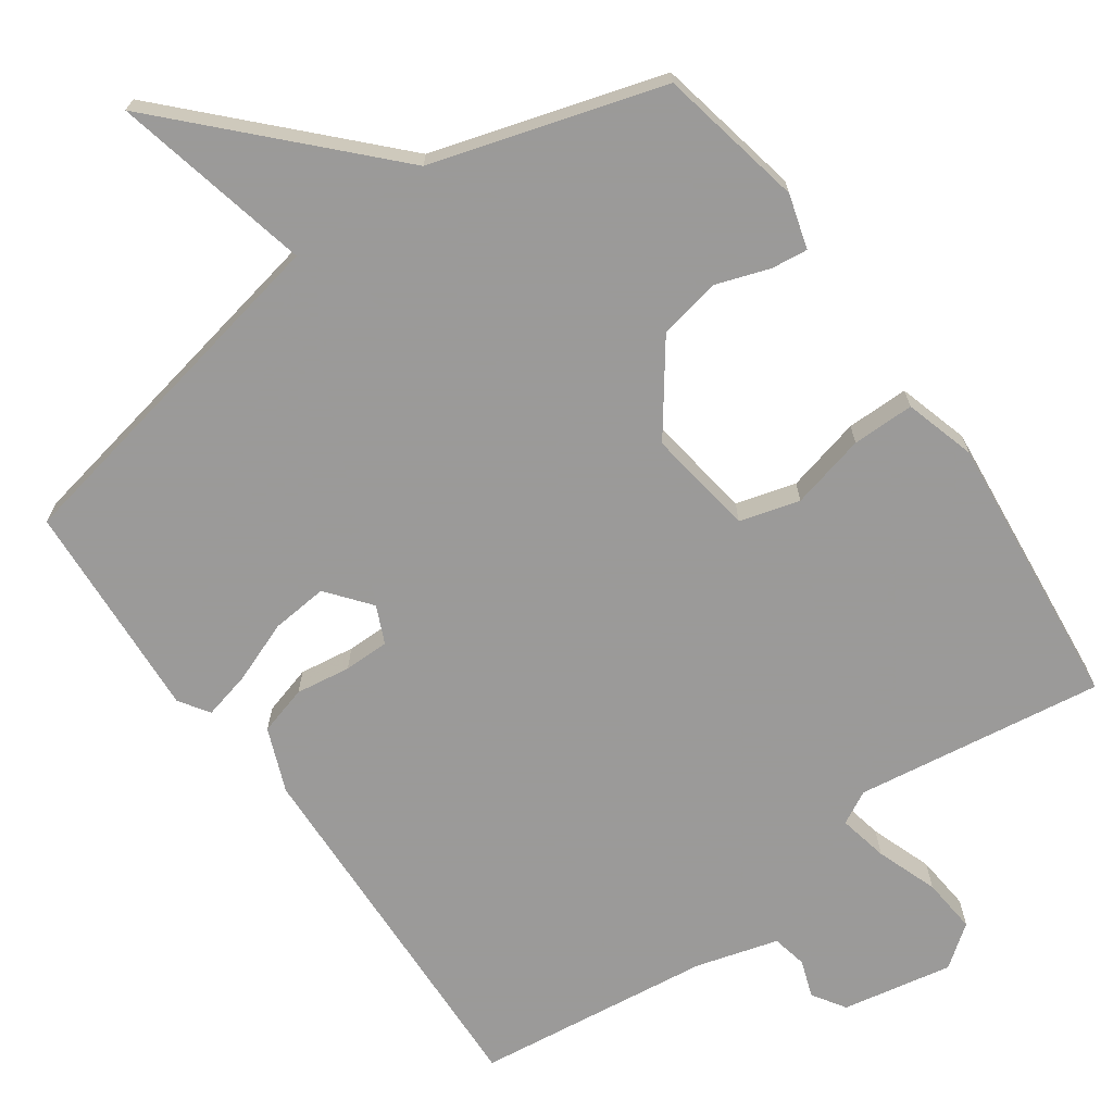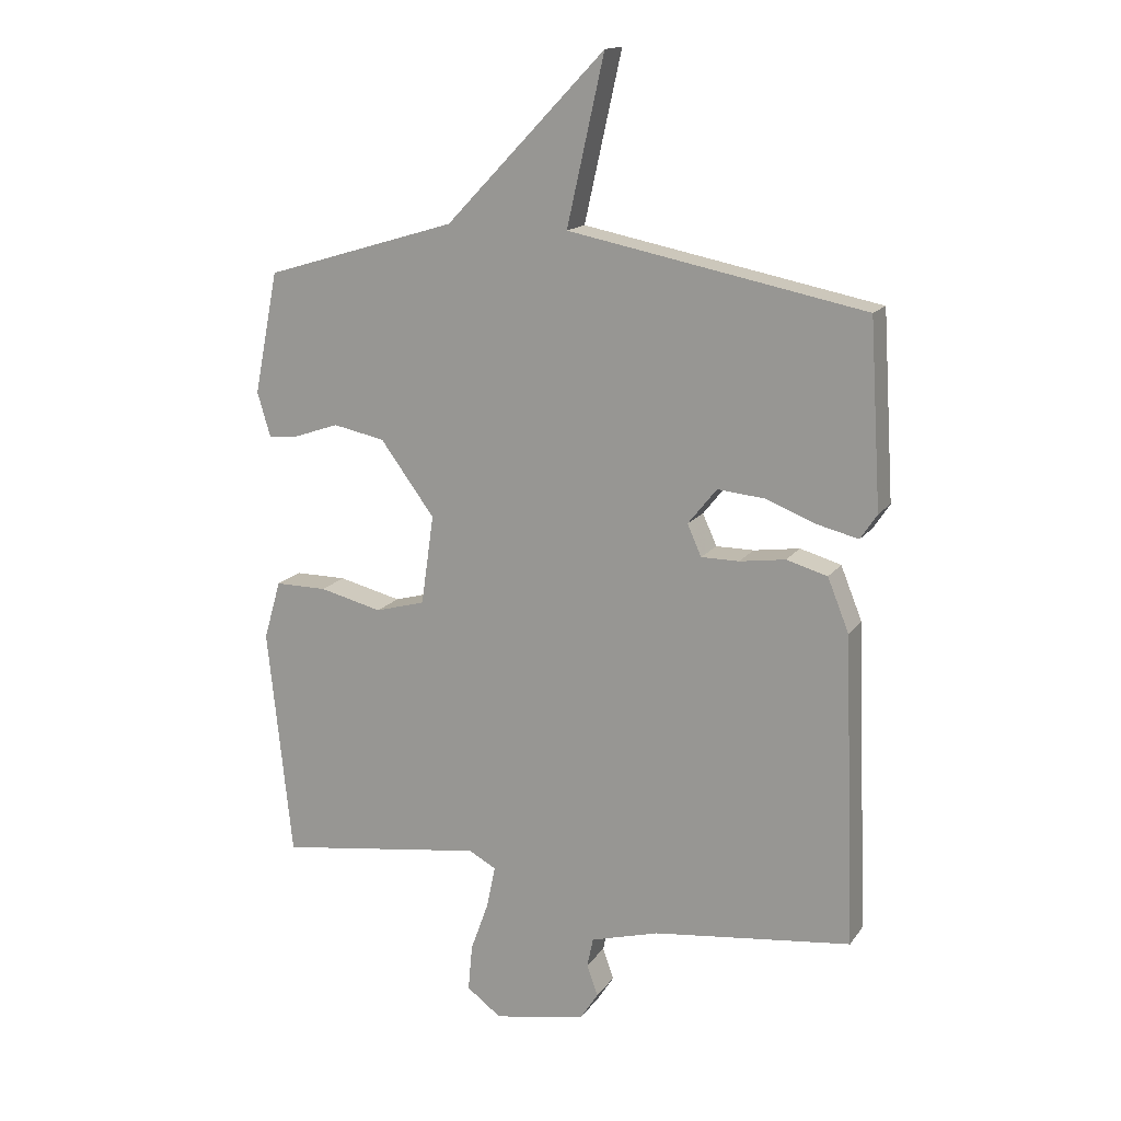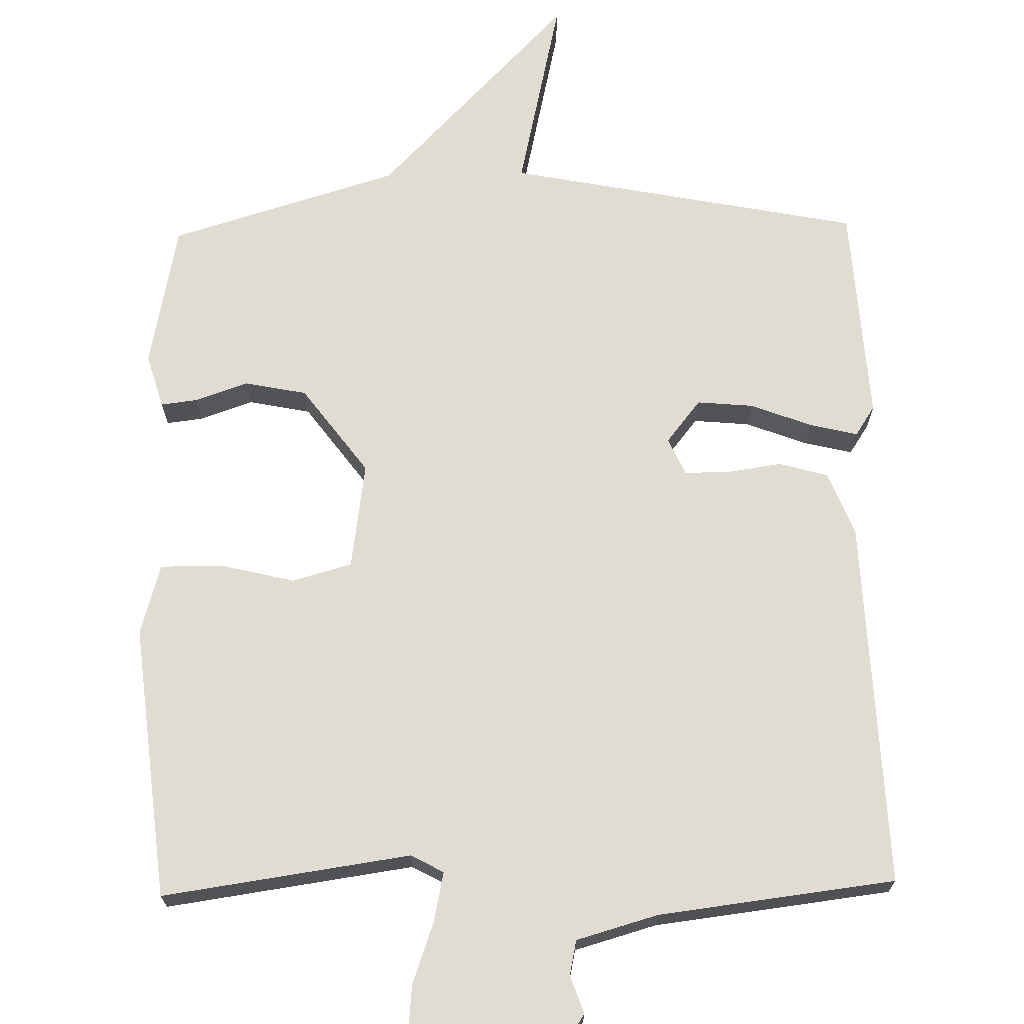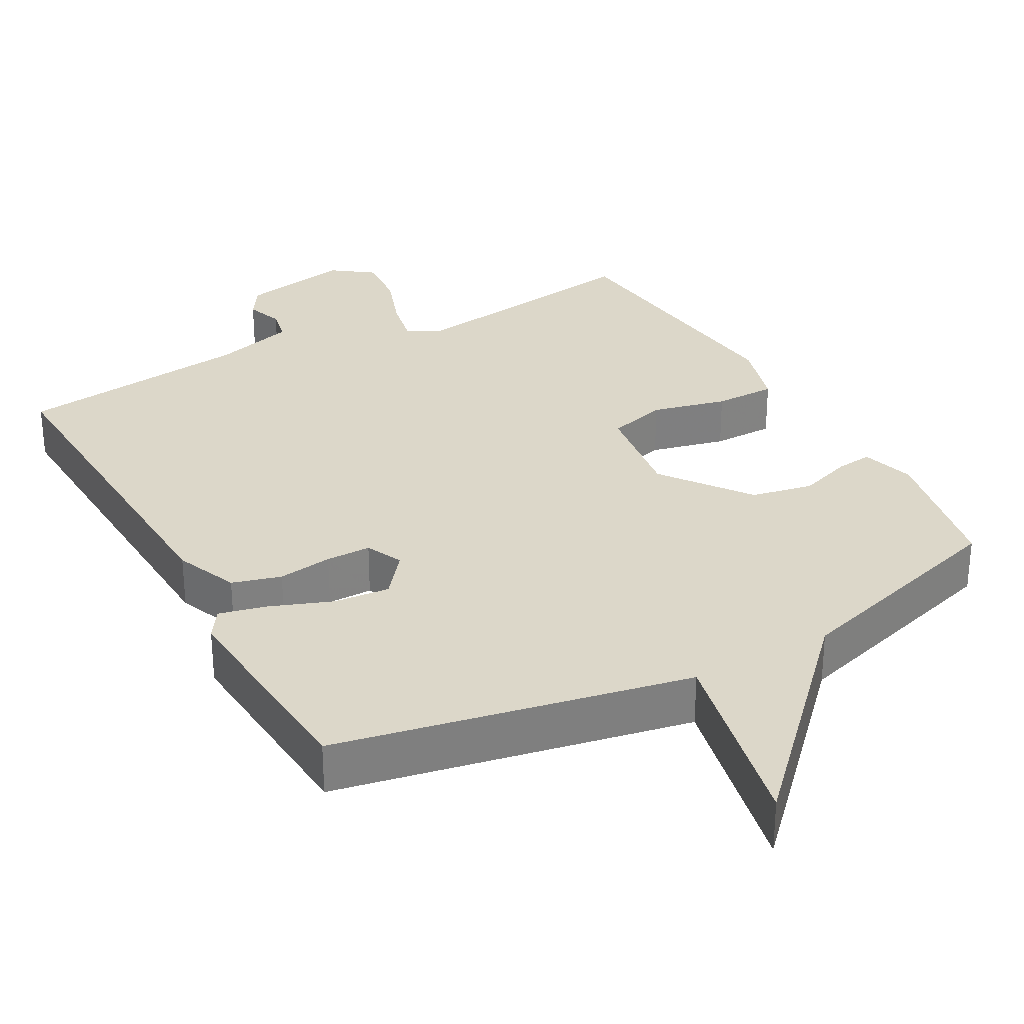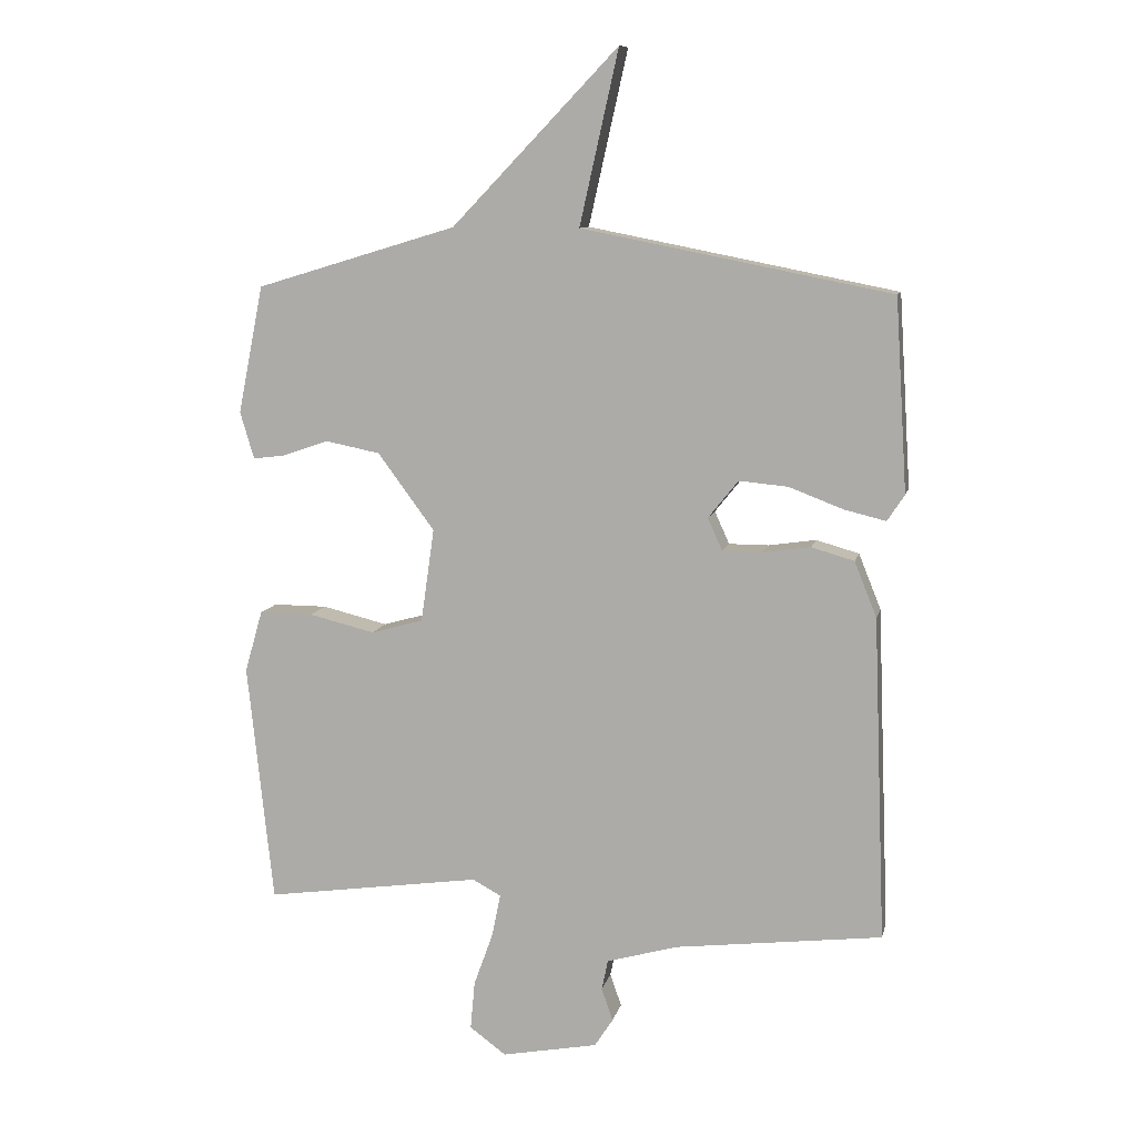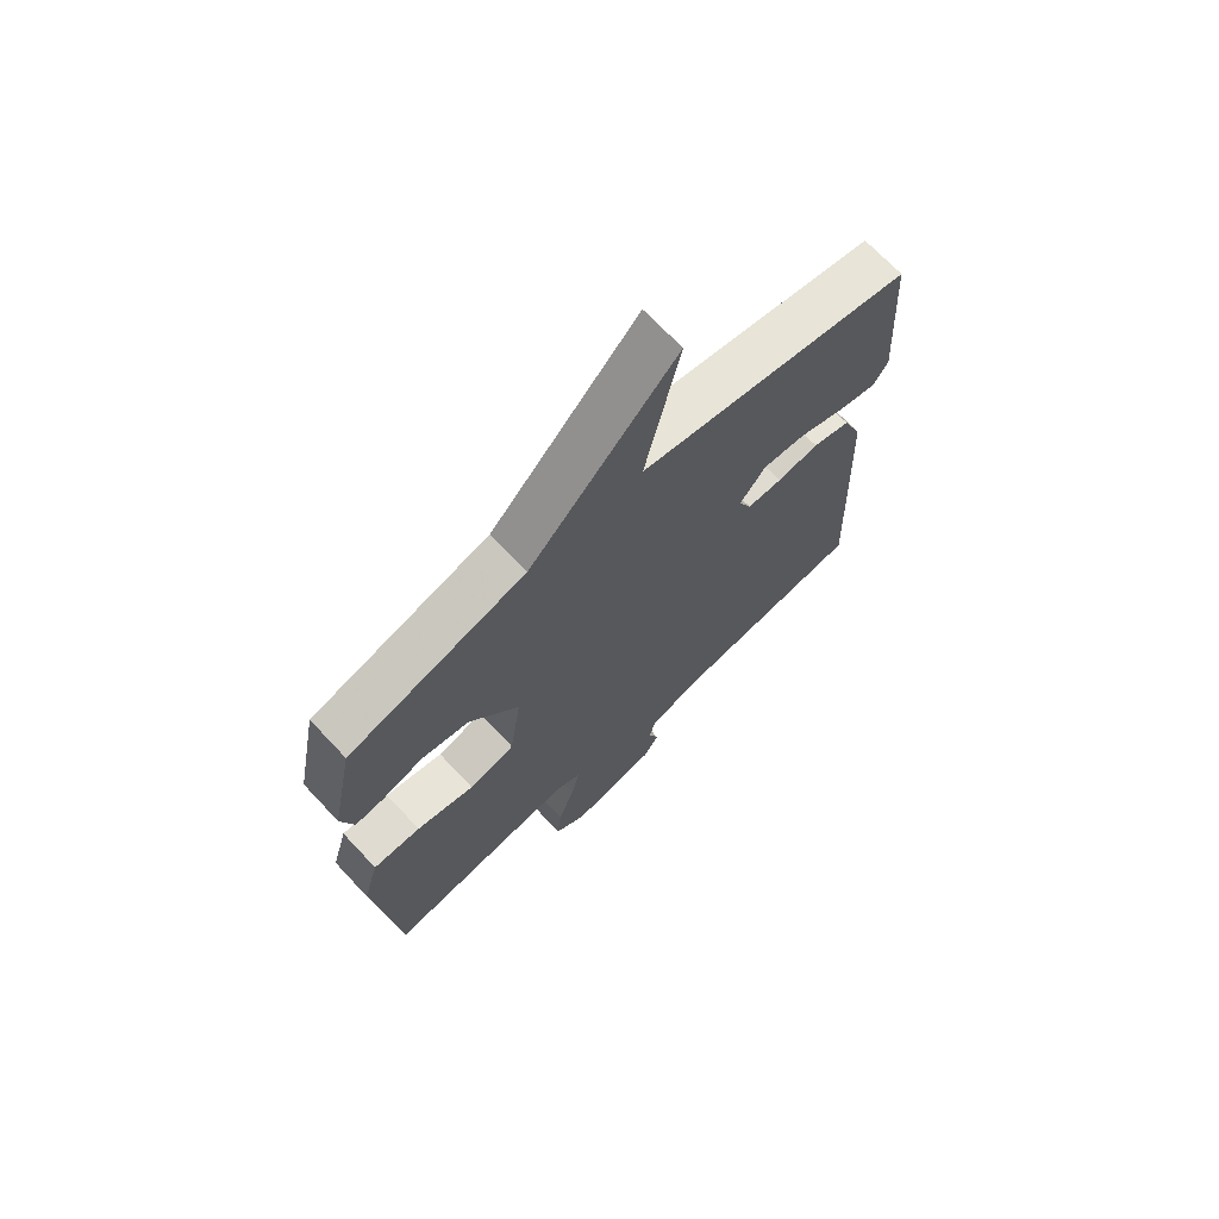
<metadata>
{"format":"obj","ext":"obj","renderer":"f3d","projection":"perspective","resolution":1024,"background":"white","views":[{"elev":-69.5,"azim":35.4,"up":"+Y"},{"elev":15.5,"azim":-156.7,"up":"+Z"},{"elev":69.3,"azim":178.8,"up":"+Y"},{"elev":30.3,"azim":-29.0,"up":"+Y"},{"elev":9.9,"azim":-167.5,"up":"+Z"},{"elev":69.9,"azim":136.8,"up":"+Z"}]}
</metadata>
<code>
v -0.5 0.07 0.5
v -0.015 0.07 0.595
v -0.076 0.07 0.867
v 0.185 0.07 0.595
v 0.5 0.07 0.5
v 0.54 0.07 0.3
v 0.518 0.07 0.226
v 0.468 0.07 0.232
v 0.395 0.07 0.257
v 0.31 0.07 0.24
v 0.221 0.07 0.12
v 0.242 0.07 -0.027
v 0.324 0.07 -0.05
v 0.427 0.07 -0.025
v 0.512 0.07 -0.025
v 0.54 0.07 -0.122
v 0.5 0.07 -0.5
v 0.16 0.07 -0.451
v 0.115 0.07 -0.475
v 0.129 0.07 -0.543
v 0.159 0.07 -0.627
v 0.166 0.07 -0.703
v 0.109 0.07 -0.745
v -0.042 0.07 -0.716
v -0.071 0.07 -0.671
v -0.053 0.07 -0.62
v -0.063 0.07 -0.572
v -0.175 0.07 -0.54
v -0.5 0.07 -0.5
v -0.48 0.07 0.008
v -0.445 0.07 0.095
v -0.378 0.07 0.114
v -0.303 0.07 0.103
v -0.241 0.07 0.103
v -0.218 0.07 0.154
v -0.265 0.07 0.213
v -0.342 0.07 0.206
v -0.426 0.07 0.174
v -0.492 0.07 0.158
v -0.519 0.07 0.199
v -0.5 0 0.5
v -0.015 0 0.595
v -0.076 0 0.867
v 0.185 0 0.595
v 0.5 0 0.5
v 0.54 0 0.3
v 0.518 0 0.226
v 0.468 0 0.232
v 0.395 0 0.257
v 0.31 0 0.24
v 0.221 0 0.12
v 0.242 0 -0.027
v 0.324 0 -0.05
v 0.427 0 -0.025
v 0.512 0 -0.025
v 0.54 0 -0.122
v 0.5 0 -0.5
v 0.16 0 -0.451
v 0.115 0 -0.475
v 0.129 0 -0.543
v 0.159 0 -0.627
v 0.166 0 -0.703
v 0.109 0 -0.745
v -0.042 0 -0.716
v -0.071 0 -0.671
v -0.053 0 -0.62
v -0.063 0 -0.572
v -0.175 0 -0.54
v -0.5 0 -0.5
v -0.48 0 0.008
v -0.445 0 0.095
v -0.378 0 0.114
v -0.303 0 0.103
v -0.241 0 0.103
v -0.218 0 0.154
v -0.265 0 0.213
v -0.342 0 0.206
v -0.426 0 0.174
v -0.492 0 0.158
v -0.519 0 0.199
f 40 1 2
f 39 40 2
f 38 39 2
f 37 38 2
f 36 37 2
f 35 36 2
f 34 35 2
f 31 32 33
f 30 31 33
f 29 30 33
f 28 29 33
f 27 28 33 34
f 24 25 26
f 23 24 26
f 22 23 26
f 21 22 26
f 20 21 26
f 19 20 26 27
f 16 17 18
f 15 16 18
f 14 15 18
f 13 14 18
f 12 13 18 19
f 27 34 2
f 19 27 2
f 12 19 2
f 11 12 2
f 7 8 9
f 6 7 9
f 5 6 9
f 4 5 9
f 2 3 4
f 11 2 4
f 10 11 4
f 4 9 10
f 42 41 80
f 42 80 79
f 42 79 78
f 42 78 77
f 42 77 76
f 42 76 75
f 42 75 74
f 73 72 71
f 73 71 70
f 73 70 69
f 73 69 68
f 74 73 68 67
f 66 65 64
f 66 64 63
f 66 63 62
f 66 62 61
f 66 61 60
f 67 66 60 59
f 58 57 56
f 58 56 55
f 58 55 54
f 58 54 53
f 59 58 53 52
f 42 74 67
f 42 67 59
f 42 59 52
f 42 52 51
f 49 48 47
f 49 47 46
f 49 46 45
f 49 45 44
f 44 43 42
f 44 42 51
f 44 51 50
f 50 49 44
f 1 41 42 2
f 2 42 43 3
f 3 43 44 4
f 4 44 45 5
f 5 45 46 6
f 6 46 47 7
f 7 47 48 8
f 8 48 49 9
f 9 49 50 10
f 10 50 51 11
f 11 51 52 12
f 12 52 53 13
f 13 53 54 14
f 14 54 55 15
f 15 55 56 16
f 16 56 57 17
f 17 57 58 18
f 18 58 59 19
f 19 59 60 20
f 20 60 61 21
f 21 61 62 22
f 22 62 63 23
f 23 63 64 24
f 24 64 65 25
f 25 65 66 26
f 26 66 67 27
f 27 67 68 28
f 28 68 69 29
f 29 69 70 30
f 30 70 71 31
f 31 71 72 32
f 32 72 73 33
f 33 73 74 34
f 34 74 75 35
f 35 75 76 36
f 36 76 77 37
f 37 77 78 38
f 38 78 79 39
f 39 79 80 40
f 40 80 41 1

</code>
